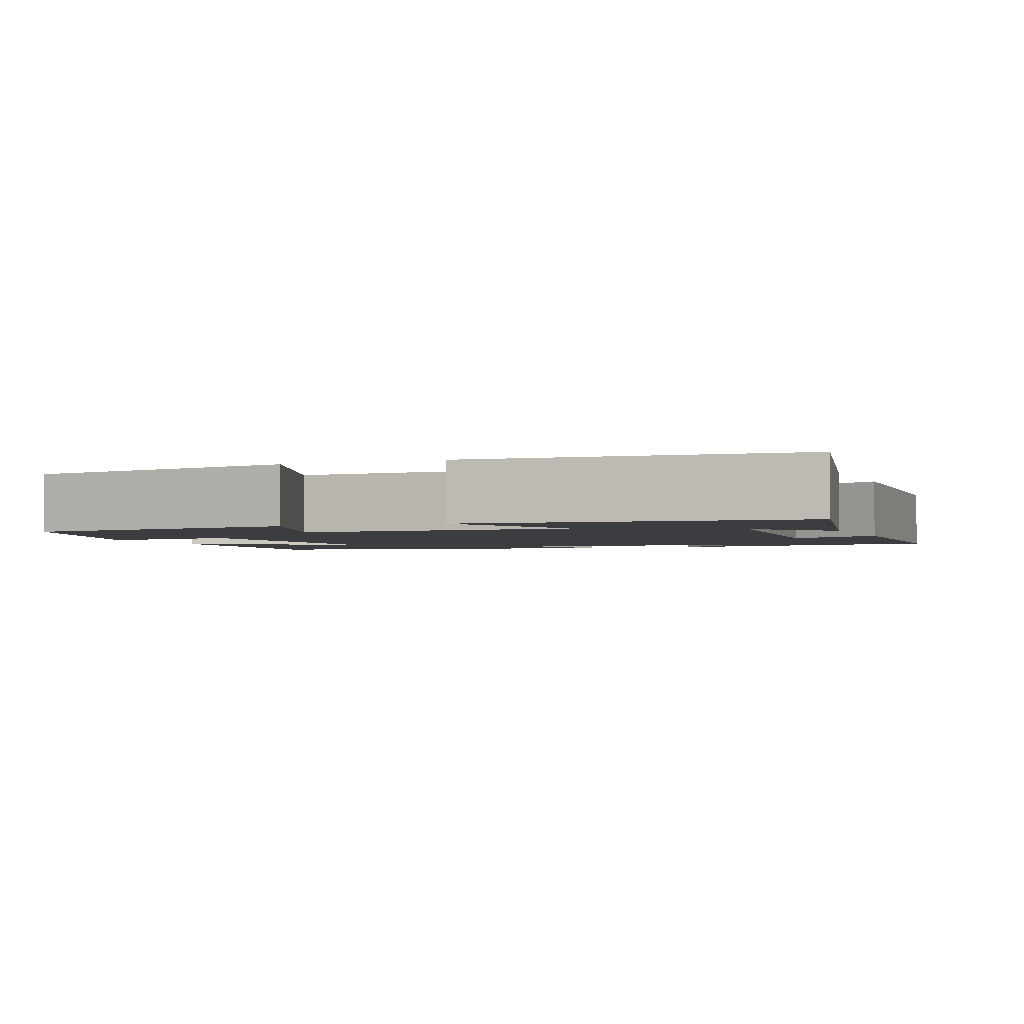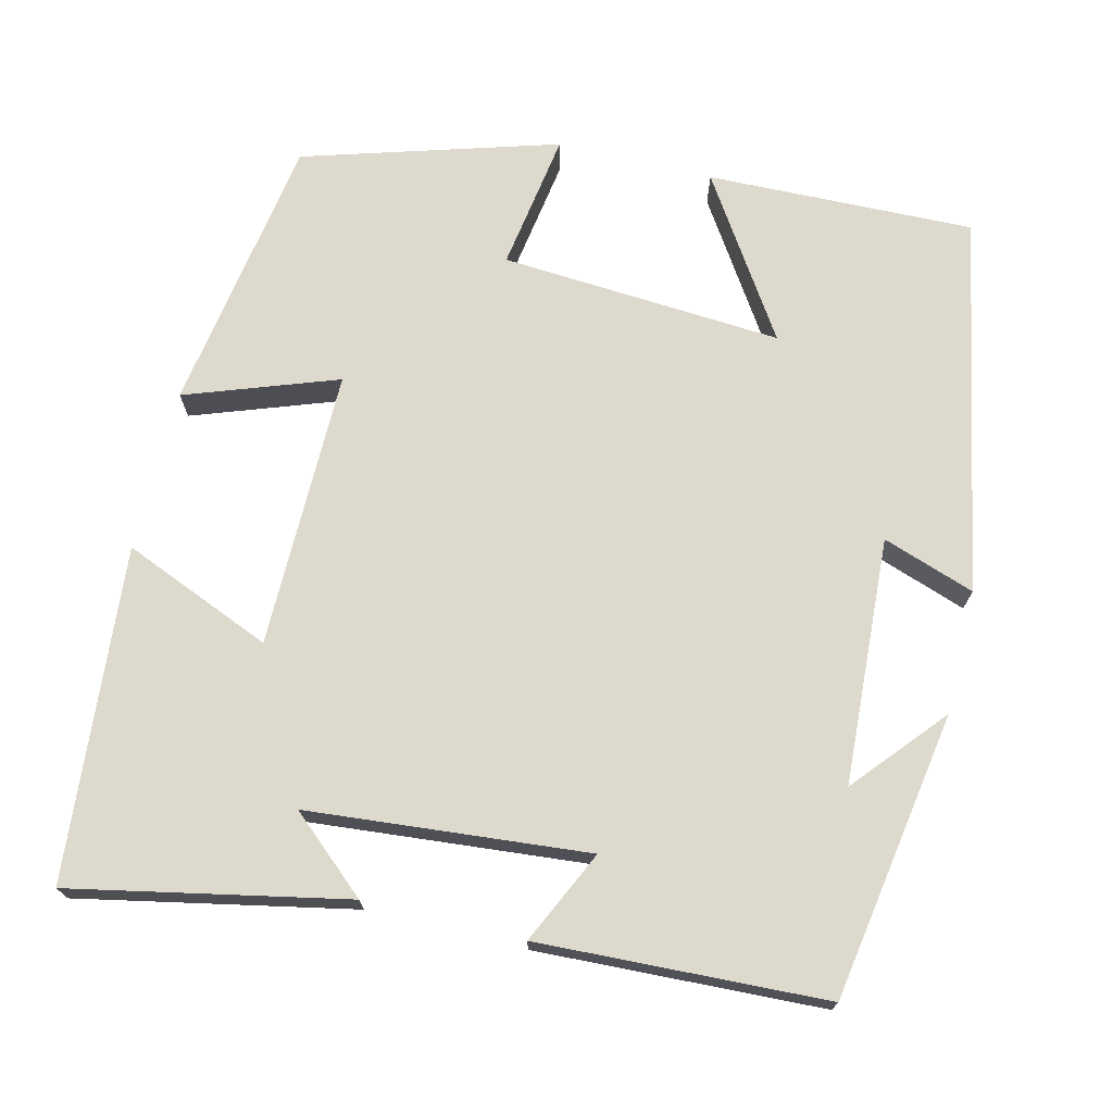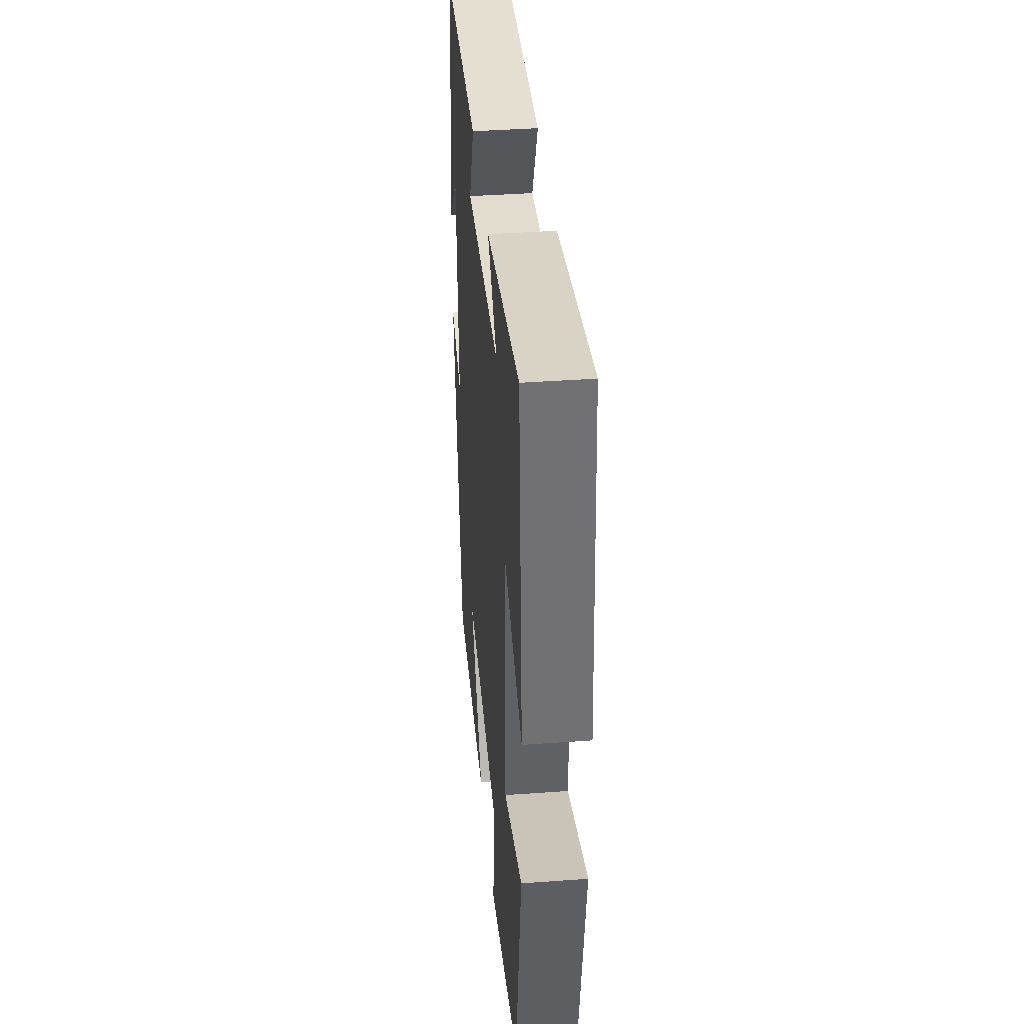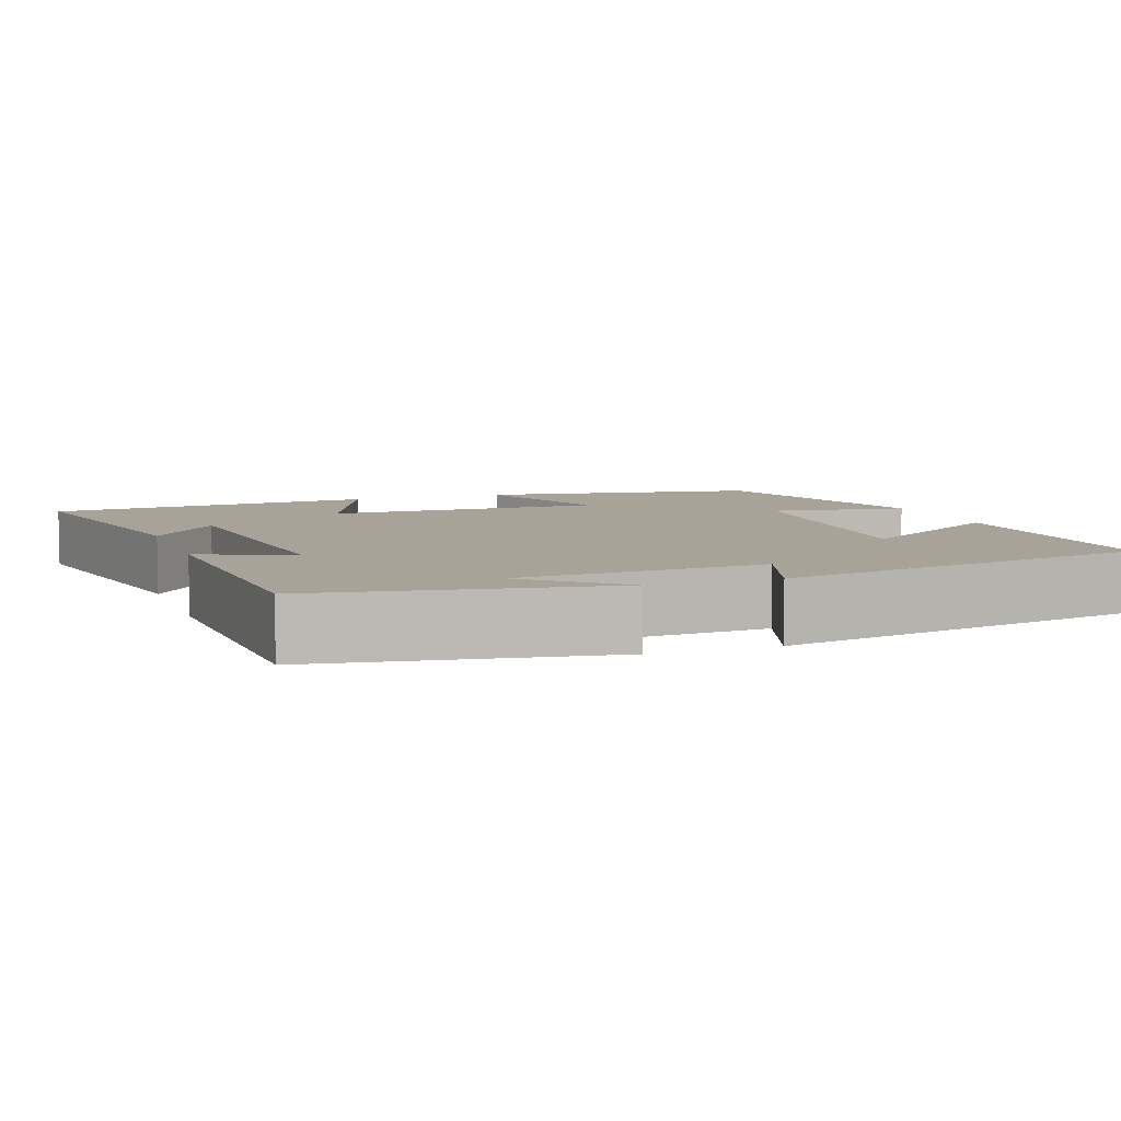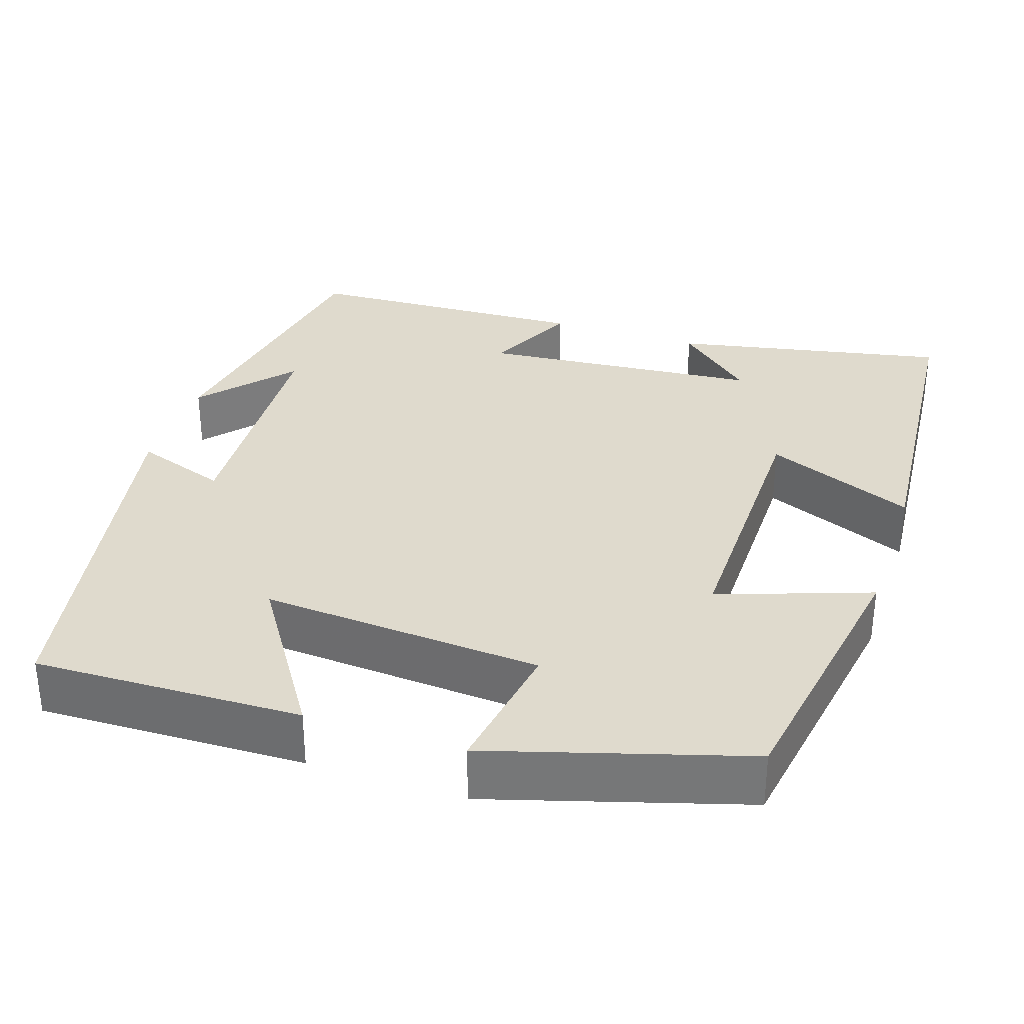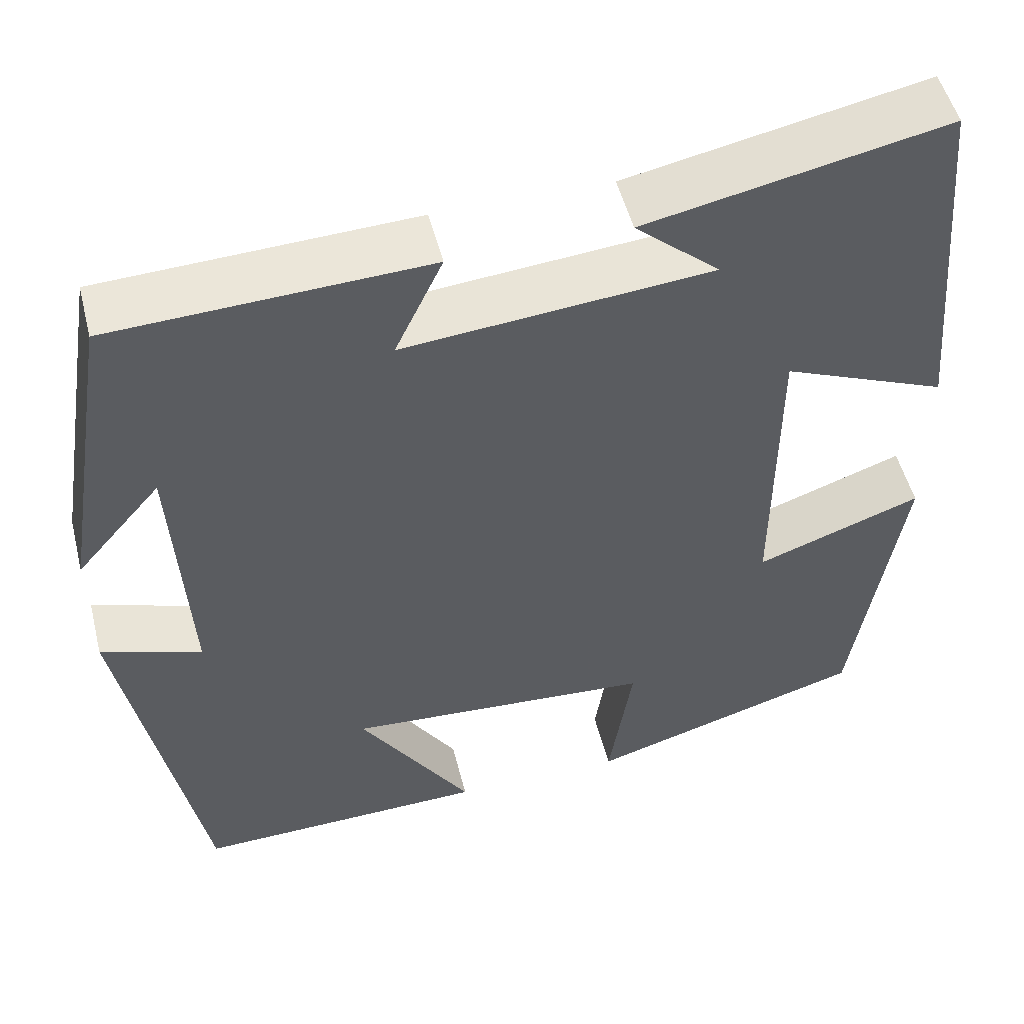
<metadata>
{"format":"obj","ext":"obj","renderer":"f3d","projection":"perspective","resolution":1024,"background":"white","views":[{"elev":-2.5,"azim":-68.3,"up":"+Y"},{"elev":72.0,"azim":13.7,"up":"+Y"},{"elev":40.0,"azim":-95.1,"up":"+Z"},{"elev":6.8,"azim":70.3,"up":"+Y"},{"elev":32.8,"azim":-161.5,"up":"+Y"},{"elev":51.2,"azim":165.9,"up":"+Z"}]}
</metadata>
<code>
v 0.409 0.07 -0.509
v 0.073 0.07 -0.5
v 0.202 0.07 -0.302
v -0.152 0.07 -0.326
v -0.125 0.07 -0.5
v -0.444 0.07 -0.404
v -0.5 0.07 -0.052
v -0.31 0.07 -0.12
v -0.312 0.07 0.23
v -0.5 0.07 0.152
v -0.464 0.07 0.57
v -0.12 0.07 0.5
v -0.217 0.07 0.415
v 0.135 0.07 0.383
v 0.08 0.07 0.5
v 0.441 0.07 0.484
v 0.5 0.07 0.122
v 0.402 0.07 0.236
v 0.384 0.07 -0.074
v 0.5 0.07 -0.034
v 0.409 0 -0.509
v 0.073 0 -0.5
v 0.202 0 -0.302
v -0.152 0 -0.326
v -0.125 0 -0.5
v -0.444 0 -0.404
v -0.5 0 -0.052
v -0.31 0 -0.12
v -0.312 0 0.23
v -0.5 0 0.152
v -0.464 0 0.57
v -0.12 0 0.5
v -0.217 0 0.415
v 0.135 0 0.383
v 0.08 0 0.5
v 0.441 0 0.484
v 0.5 0 0.122
v 0.402 0 0.236
v 0.384 0 -0.074
v 0.5 0 -0.034
f 19 20 1 2
f 16 17 18
f 14 15 16 18
f 13 14 18 19
f 11 12 13
f 9 10 11 13
f 8 9 13 19
f 5 6 7 8
f 4 5 8
f 3 4 8 19
f 2 3 19
f 22 21 40 39
f 38 37 36
f 38 36 35 34
f 39 38 34 33
f 33 32 31
f 33 31 30 29
f 39 33 29 28
f 28 27 26 25
f 28 25 24
f 39 28 24 23
f 39 23 22
f 1 21 22 2
f 2 22 23 3
f 3 23 24 4
f 4 24 25 5
f 5 25 26 6
f 6 26 27 7
f 7 27 28 8
f 8 28 29 9
f 9 29 30 10
f 10 30 31 11
f 11 31 32 12
f 12 32 33 13
f 13 33 34 14
f 14 34 35 15
f 15 35 36 16
f 16 36 37 17
f 17 37 38 18
f 18 38 39 19
f 19 39 40 20
f 20 40 21 1

</code>
